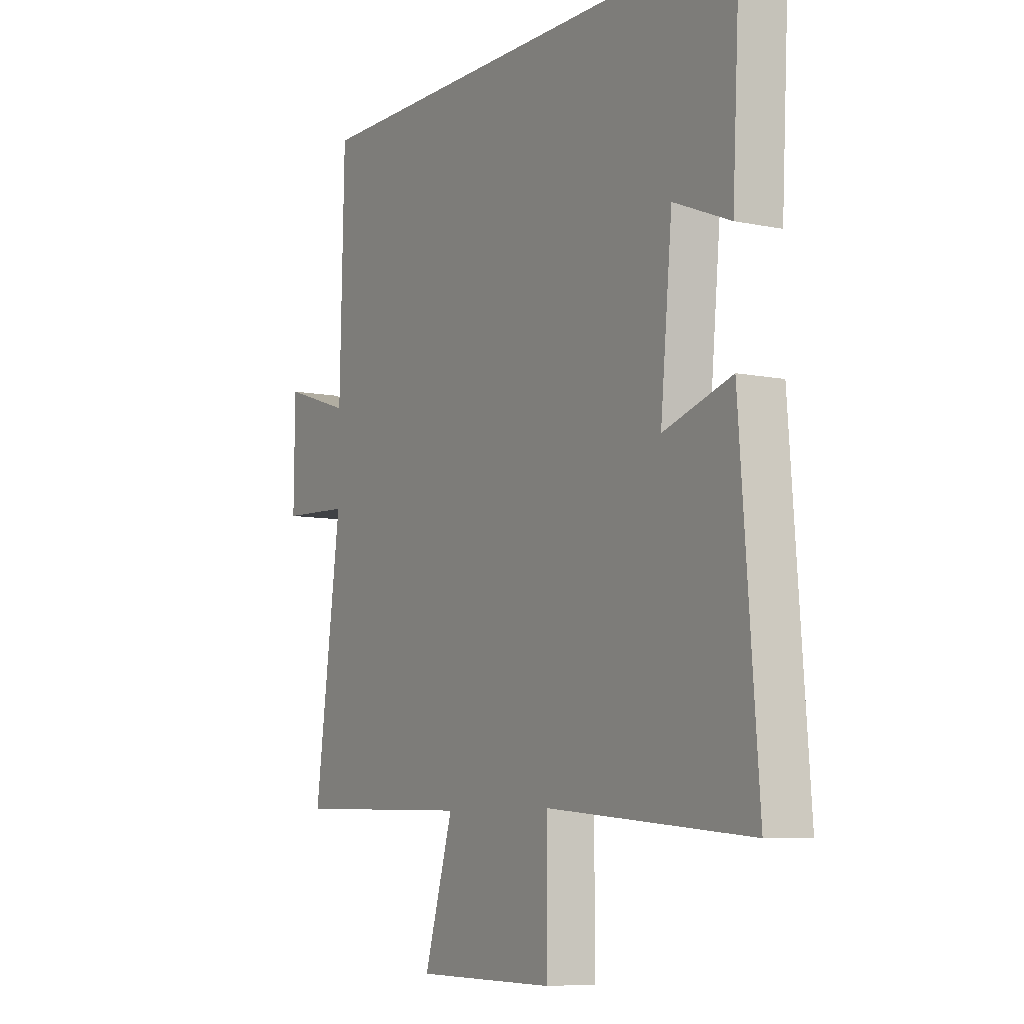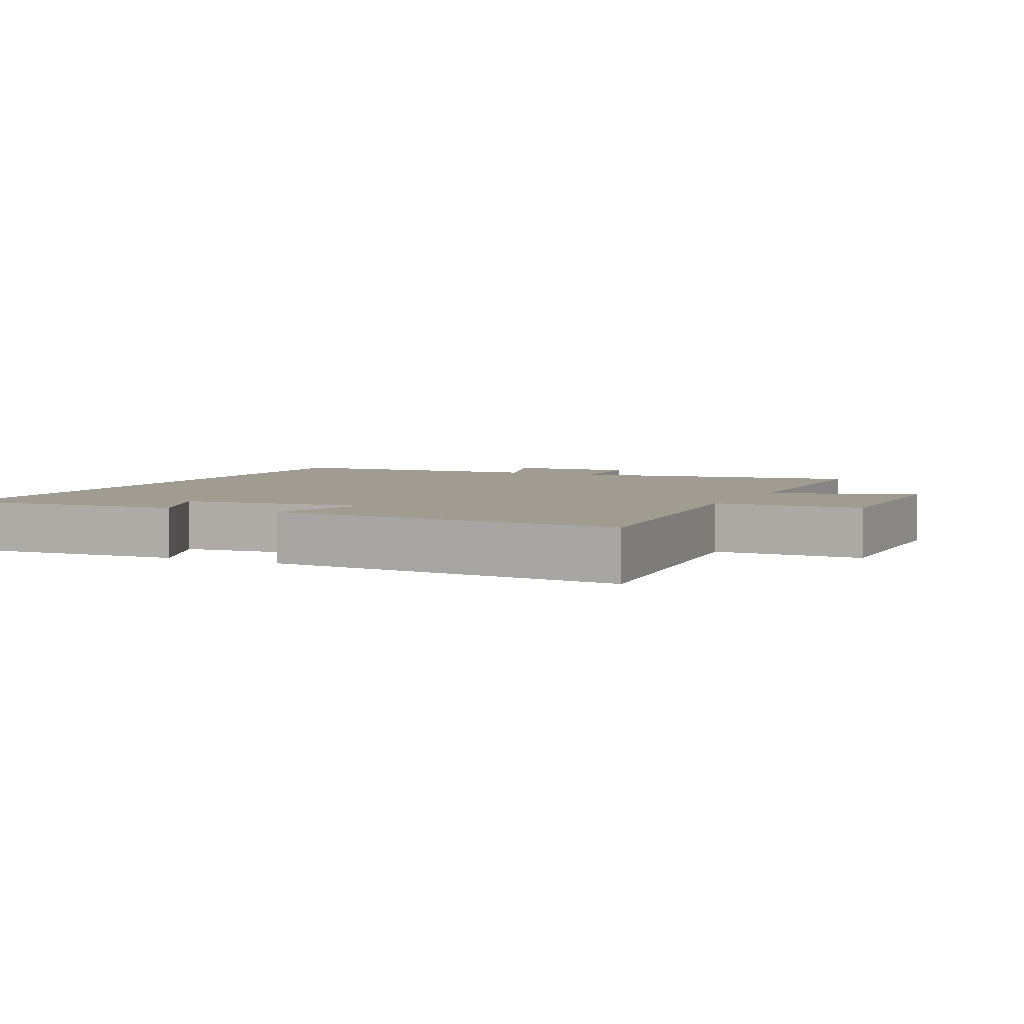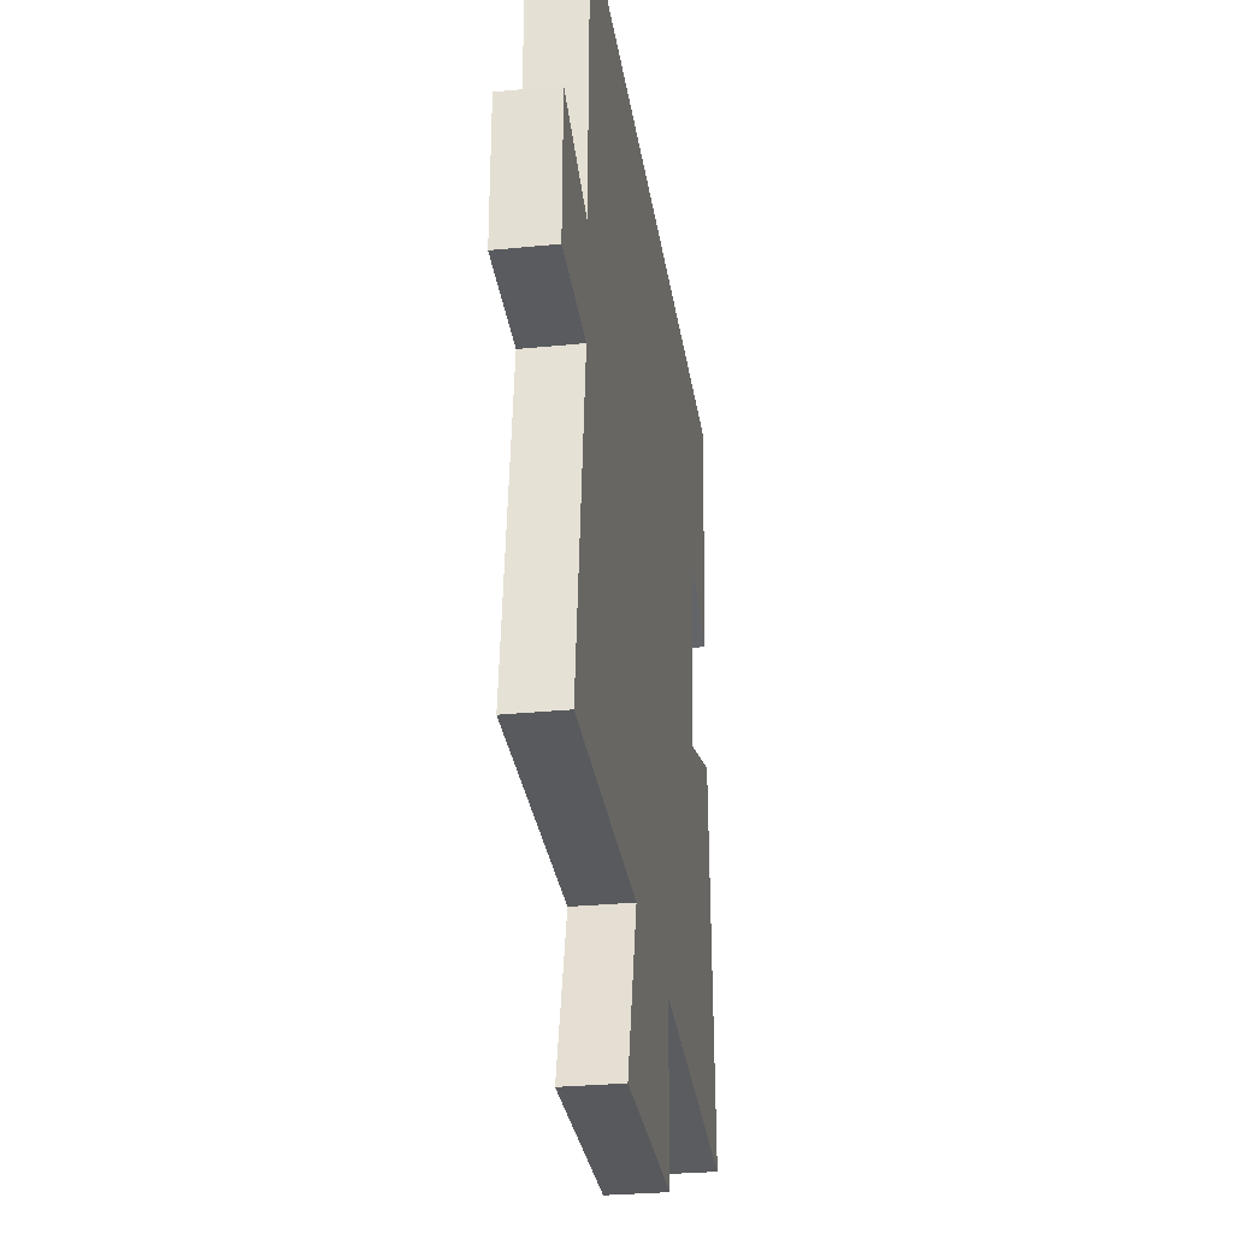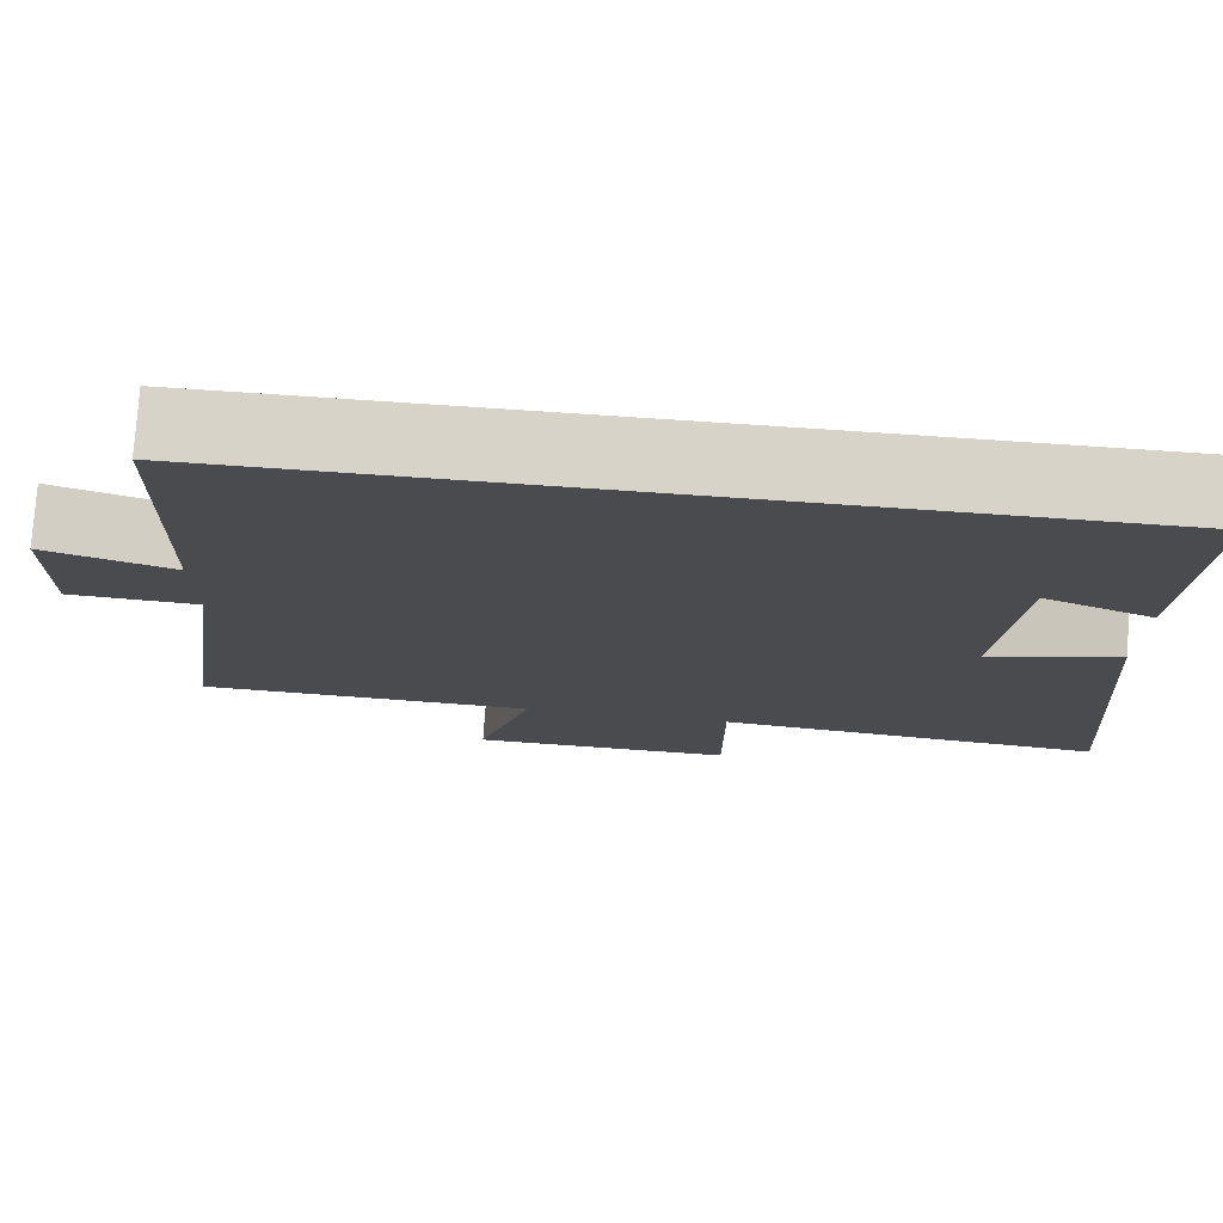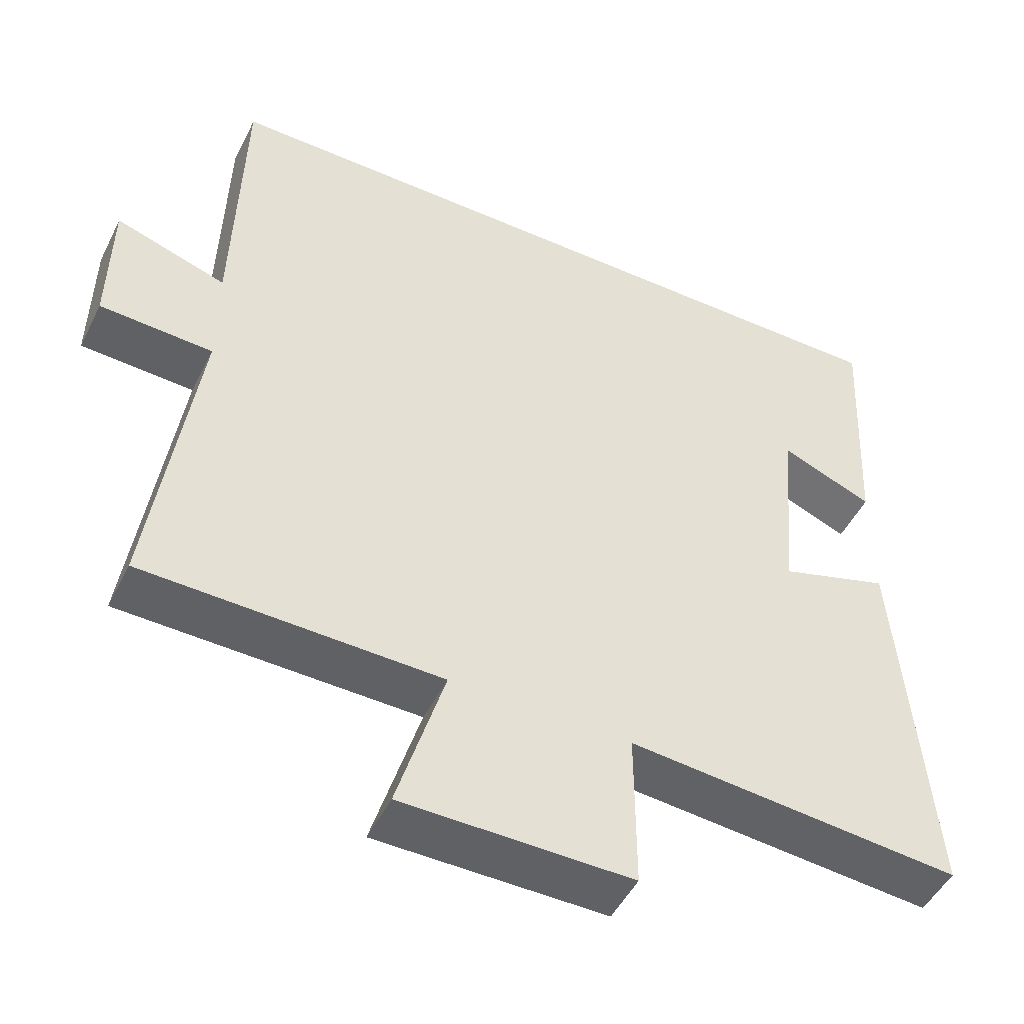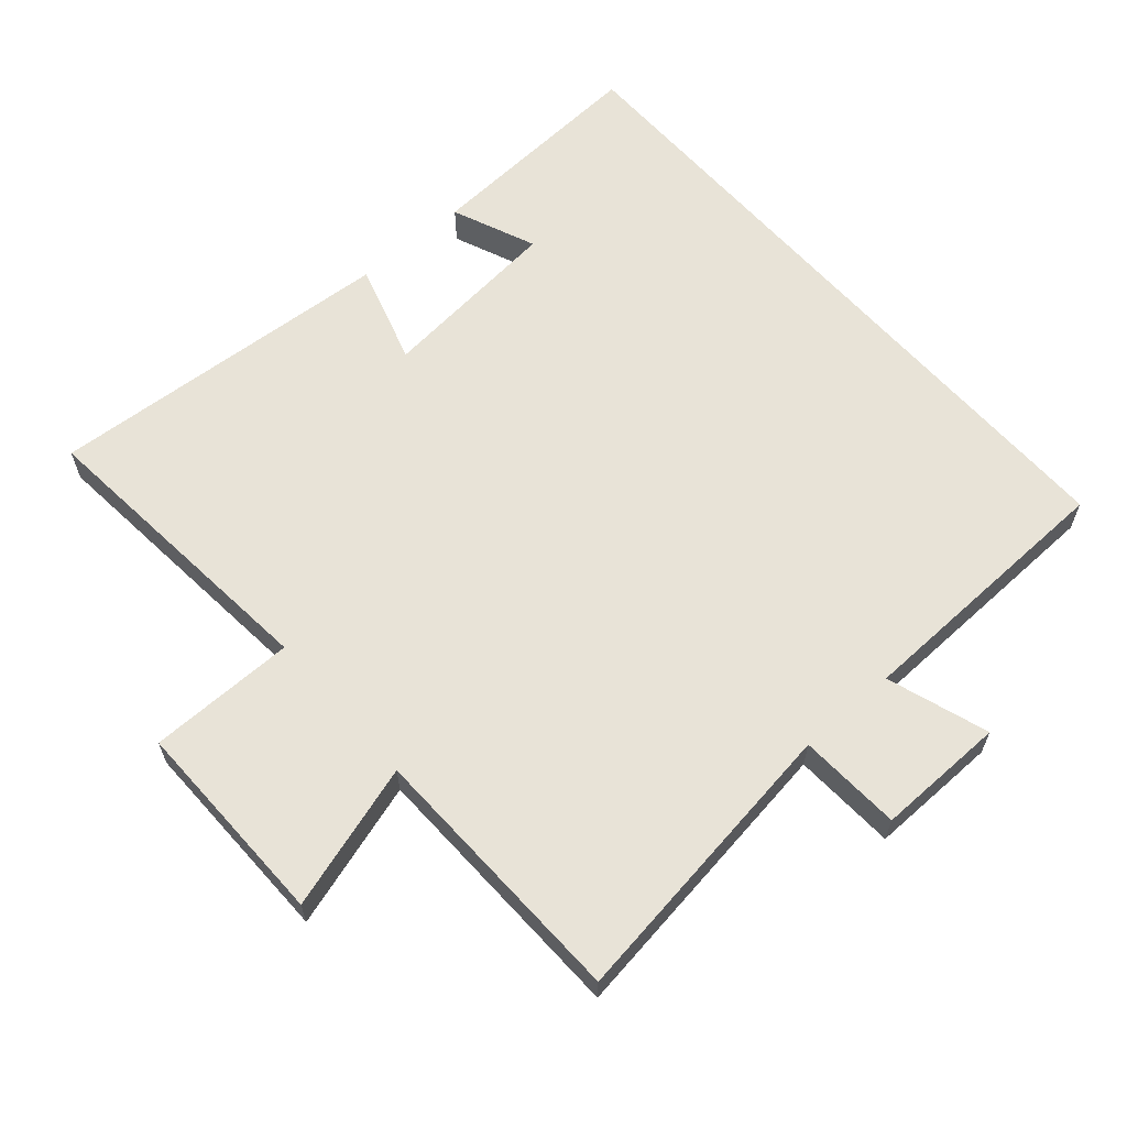
<metadata>
{"format":"obj","ext":"obj","renderer":"f3d","projection":"perspective","resolution":1024,"background":"white","views":[{"elev":-7.7,"azim":59.5,"up":"+Z"},{"elev":4.3,"azim":115.2,"up":"+Y"},{"elev":-29.8,"azim":-81.7,"up":"+Z"},{"elev":76.3,"azim":3.8,"up":"+Z"},{"elev":-49.1,"azim":-25.9,"up":"+Z"},{"elev":62.4,"azim":-131.4,"up":"+Y"}]}
</metadata>
<code>
v 0.54 0.07 -0.539
v 0.088 0.07 -0.5
v 0.088 0.07 -0.718
v -0.222 0.07 -0.716
v -0.158 0.07 -0.5
v -0.559 0.07 -0.492
v -0.5 0.07 -0.055
v -0.653 0.07 -0.048
v -0.651 0.07 0.144
v -0.5 0.07 0.095
v -0.49 0.07 0.5
v 0.518 0.07 0.5
v 0.5 0.07 0.158
v 0.375 0.07 0.209
v 0.349 0.07 -0.065
v 0.5 0.07 -0.018
v 0.54 0 -0.539
v 0.088 0 -0.5
v 0.088 0 -0.718
v -0.222 0 -0.716
v -0.158 0 -0.5
v -0.559 0 -0.492
v -0.5 0 -0.055
v -0.653 0 -0.048
v -0.651 0 0.144
v -0.5 0 0.095
v -0.49 0 0.5
v 0.518 0 0.5
v 0.5 0 0.158
v 0.375 0 0.209
v 0.349 0 -0.065
v 0.5 0 -0.018
f 15 16 1 2
f 14 15 2
f 12 13 14
f 10 11 12 14
f 10 14 2
f 7 8 9 10
f 7 10 2 3
f 5 6 7
f 5 7 3
f 3 4 5
f 18 17 32 31
f 18 31 30
f 30 29 28
f 30 28 27 26
f 18 30 26
f 26 25 24 23
f 19 18 26 23
f 23 22 21
f 19 23 21
f 21 20 19
f 1 17 18 2
f 2 18 19 3
f 3 19 20 4
f 4 20 21 5
f 5 21 22 6
f 6 22 23 7
f 7 23 24 8
f 8 24 25 9
f 9 25 26 10
f 10 26 27 11
f 11 27 28 12
f 12 28 29 13
f 13 29 30 14
f 14 30 31 15
f 15 31 32 16
f 16 32 17 1

</code>
